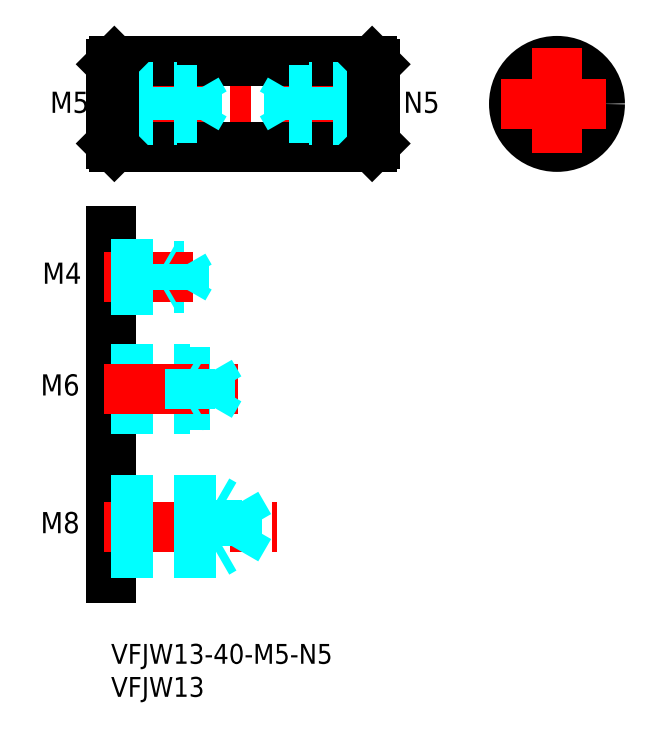
<metadata>
{"format":"dxf","ext":"dxf","renderer":"ezdxf+matplotlib","layout":"modelspace","background":"white","min_lineweight":24,"dpi":150}
</metadata>
<code>
0
SECTION
2
ENTITIES
0
INSERT
8
MSM_CONTINUOUS
2
*U4
10
0
20
0
30
0
0
INSERT
8
MSM_CONTINUOUS
2
*U5
10
0
20
0
30
0
0
LINE
8
MSM_CONTINUOUS
10
0
20
62.48
30
0
11
0
21
10
31
0
0
LINE
8
MSM_CENTER
10
-1
20
17.76
30
0
11
25.11
21
17.76
31
0
0
TEXT
8
MSM_CONTINUOUS
10
-10.66
20
16.76
30
0
40
3.2
1
M8
0
LINE
8
MSM_DASHED
10
19
20
21.14
30
0
11
20.95
21
17.76
31
0
0
LINE
8
MSM_DASHED
10
19
20
14.39
30
0
11
20.95
21
17.76
31
0
0
LINE
8
MSM_DASHED
10
19
20
21.14
30
0
11
19
21
14.39
31
0
0
LINE
8
MSM_DASHED
10
16
20
21.76
30
0
11
16
21
13.76
31
0
0
LINE
8
MSM_DASHED
10
0
20
13.76
30
0
11
16
21
13.76
31
0
0
LINE
8
MSM_DASHED
10
0
20
14.39
30
0
11
19
21
14.39
31
0
0
LINE
8
MSM_DASHED
10
16
20
13.76
30
0
11
17.08
21
14.39
31
0
0
LINE
8
MSM_DASHED
10
0
20
21.76
30
0
11
16
21
21.76
31
0
0
LINE
8
MSM_DASHED
10
0
20
21.14
30
0
11
19
21
21.14
31
0
0
LINE
8
MSM_DASHED
10
16
20
21.76
30
0
11
17.08
21
21.14
31
0
0
TEXT
8
MSM_CONTINUOUS
10
-10.66
20
37.59
30
0
40
3.2
1
M6
0
TEXT
8
MSM_CONTINUOUS
10
-10.39
20
54.49
30
0
40
3.2
1
M4
0
TEXT
8
MSM_CONTINUOUS
10
-9.223
20
80.35
30
0
40
3.2
1
M5
0
LINE
8
MSM_DASHED
10
0
20
35.6
30
0
11
12
21
35.6
31
0
0
LINE
8
MSM_DASHED
10
0
20
41.6
30
0
11
12
21
41.6
31
0
0
LINE
8
MSM_DASHED
10
0
20
36.1
30
0
11
15
21
36.1
31
0
0
LINE
8
MSM_DASHED
10
0
20
41.1
30
0
11
15
21
41.1
31
0
0
LINE
8
MSM_CENTER
10
-1
20
38.6
30
0
11
19.15
21
38.6
31
0
0
LINE
8
MSM_DASHED
10
12
20
41.6
30
0
11
12
21
35.6
31
0
0
LINE
8
MSM_DASHED
10
15
20
41.1
30
0
11
15
21
36.1
31
0
0
LINE
8
MSM_DASHED
10
15
20
41.1
30
0
11
16.44
21
38.6
31
0
0
LINE
8
MSM_DASHED
10
15
20
36.1
30
0
11
16.44
21
38.6
31
0
0
LINE
8
MSM_DASHED
10
12
20
35.6
30
0
11
12.87
21
36.1
31
0
0
LINE
8
MSM_DASHED
10
12
20
41.6
30
0
11
12.87
21
41.1
31
0
0
LINE
8
MSM_DASHED
10
0
20
57.16
30
0
11
11
21
57.16
31
0
0
LINE
8
MSM_DASHED
10
0
20
53.86
30
0
11
11
21
53.86
31
0
0
LINE
8
MSM_CENTER
10
-1
20
55.51
30
0
11
12.39
21
55.51
31
0
0
LINE
8
MSM_DASHED
10
8
20
53.51
30
0
11
8
21
57.51
31
0
0
LINE
8
MSM_DASHED
10
0
20
53.51
30
0
11
8
21
53.51
31
0
0
LINE
8
MSM_DASHED
10
8
20
53.51
30
0
11
8.606
21
53.86
31
0
0
LINE
8
MSM_DASHED
10
0
20
57.51
30
0
11
8
21
57.51
31
0
0
LINE
8
MSM_DASHED
10
8
20
57.51
30
0
11
8.606
21
57.16
31
0
0
LINE
8
MSM_DASHED
10
11
20
57.16
30
0
11
11.95
21
55.51
31
0
0
LINE
8
MSM_DASHED
10
11
20
53.86
30
0
11
11
21
57.16
31
0
0
LINE
8
MSM_DASHED
10
11
20
53.86
30
0
11
11.95
21
55.51
31
0
0
LINE
8
MSM_CENTER
10
-1
20
81.71
30
0
11
41
21
81.71
31
0
0
LINE
8
MSM_CONTINUOUS
10
0.5
20
75.21
30
0
11
39.5
21
75.21
31
0
0
LINE
8
MSM_CONTINUOUS
10
0.5
20
88.21
30
0
11
39.5
21
88.21
31
0
0
LINE
8
MSM_DASHED
10
13
20
79.61
30
0
11
14.21
21
81.71
31
0
0
LINE
8
MSM_DASHED
10
13
20
83.81
30
0
11
13
21
79.61
31
0
0
LINE
8
MSM_DASHED
10
10
20
84.21
30
0
11
10
21
79.21
31
0
0
LINE
8
MSM_CONTINUOUS
10
0
20
87.71
30
0
11
0
21
75.71
31
0
0
LINE
8
MSM_DASHED
10
0
20
79.61
30
0
11
13
21
79.61
31
0
0
LINE
8
MSM_DASHED
10
0
20
79.21
30
0
11
10
21
79.21
31
0
0
LINE
8
MSM_DASHED
10
10
20
79.21
30
0
11
10.61
21
79.56
31
0
0
LINE
8
MSM_DASHED
10
0
20
83.81
30
0
11
13
21
83.81
31
0
0
LINE
8
MSM_DASHED
10
0
20
84.21
30
0
11
10
21
84.21
31
0
0
LINE
8
MSM_DASHED
10
10
20
84.21
30
0
11
10.61
21
83.86
31
0
0
LINE
8
MSM_DASHED
10
13
20
83.81
30
0
11
14.21
21
81.71
31
0
0
LINE
8
MSM_CONTINUOUS
10
40
20
87.71
30
0
11
40
21
75.71
31
0
0
CIRCLE
8
MSM_CONTINUOUS
10
67.47
20
81.71
30
0
40
2.1
0
CIRCLE
8
MSM_NARROW
10
67.47
20
81.71
30
0
40
2.5
0
CIRCLE
8
MSM_CONTINUOUS
10
67.47
20
81.71
30
0
40
6.5
0
LINE
8
MSM_CENTER
10
67.47
20
90.21
30
0
11
67.47
21
73.21
31
0
0
LINE
8
MSM_CENTER
10
58.97
20
81.71
30
0
11
75.97
21
81.71
31
0
0
LINE
8
MSM_CONTINUOUS
10
0.5
20
88.21
30
0
11
0.5
21
75.21
31
0
0
LINE
8
MSM_DASHED
10
27
20
79.61
30
0
11
25.79
21
81.71
31
0
0
LINE
8
MSM_DASHED
10
27
20
83.81
30
0
11
27
21
79.61
31
0
0
LINE
8
MSM_DASHED
10
30
20
84.21
30
0
11
30
21
79.21
31
0
0
LINE
8
MSM_DASHED
10
40
20
79.61
30
0
11
27
21
79.61
31
0
0
LINE
8
MSM_DASHED
10
40
20
79.21
30
0
11
30
21
79.21
31
0
0
LINE
8
MSM_DASHED
10
30
20
79.21
30
0
11
29.39
21
79.56
31
0
0
LINE
8
MSM_DASHED
10
40
20
83.81
30
0
11
27
21
83.81
31
0
0
LINE
8
MSM_DASHED
10
40
20
84.21
30
0
11
30
21
84.21
31
0
0
LINE
8
MSM_DASHED
10
30
20
84.21
30
0
11
29.39
21
83.86
31
0
0
LINE
8
MSM_DASHED
10
27
20
83.81
30
0
11
25.79
21
81.71
31
0
0
TEXT
8
MSM_CONTINUOUS
10
44.24
20
80.35
30
0
40
3.2
1
N5
0
LINE
8
MSM_CONTINUOUS
10
39.5
20
88.21
30
0
11
39.5
21
75.21
31
0
0
LINE
8
MSM_CONTINUOUS
10
0.5
20
88.21
30
0
11
0
21
87.71
31
0
0
LINE
8
MSM_CONTINUOUS
10
0
20
75.71
30
0
11
0.5
21
75.21
31
0
0
LINE
8
MSM_CONTINUOUS
10
39.5
20
75.21
30
0
11
40
21
75.71
31
0
0
LINE
8
MSM_CONTINUOUS
10
39.5
20
88.21
30
0
11
40
21
87.71
31
0
0
ENDSEC
0
EOF

</code>
